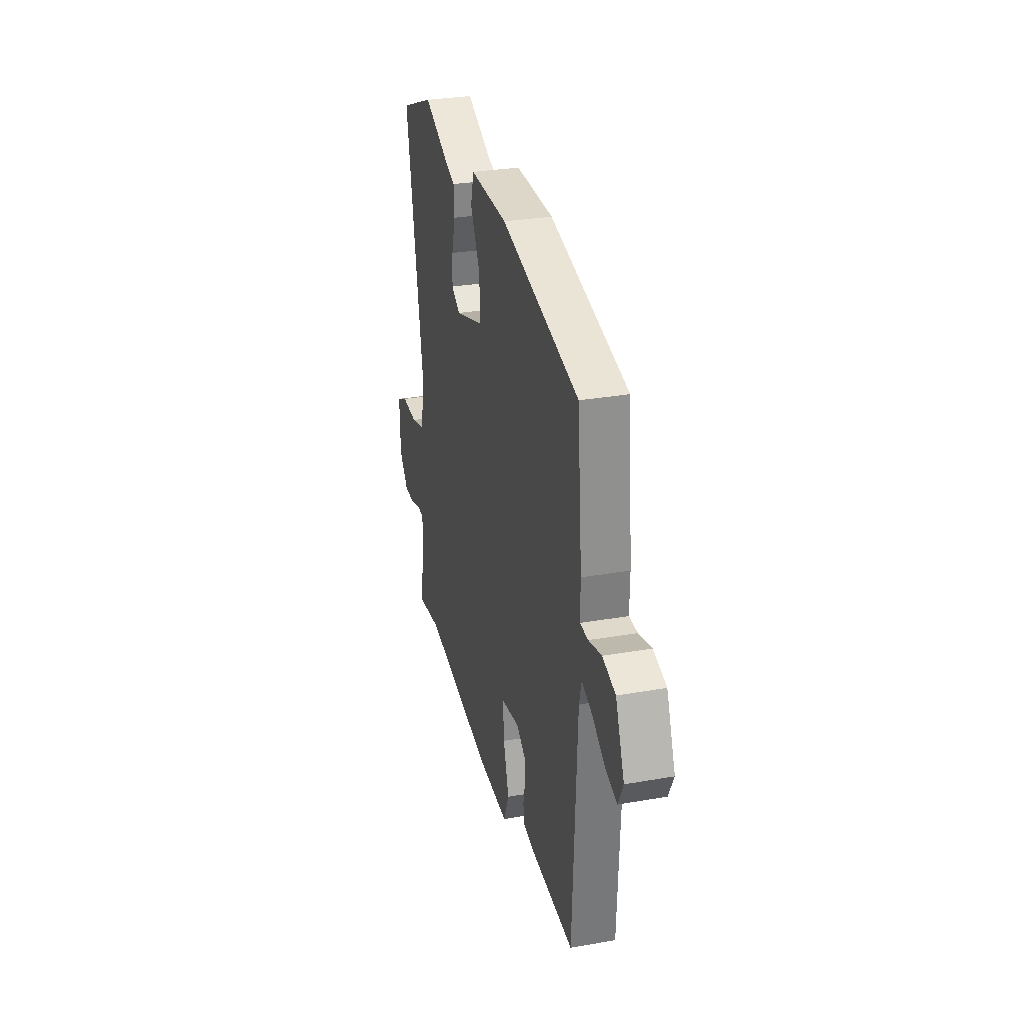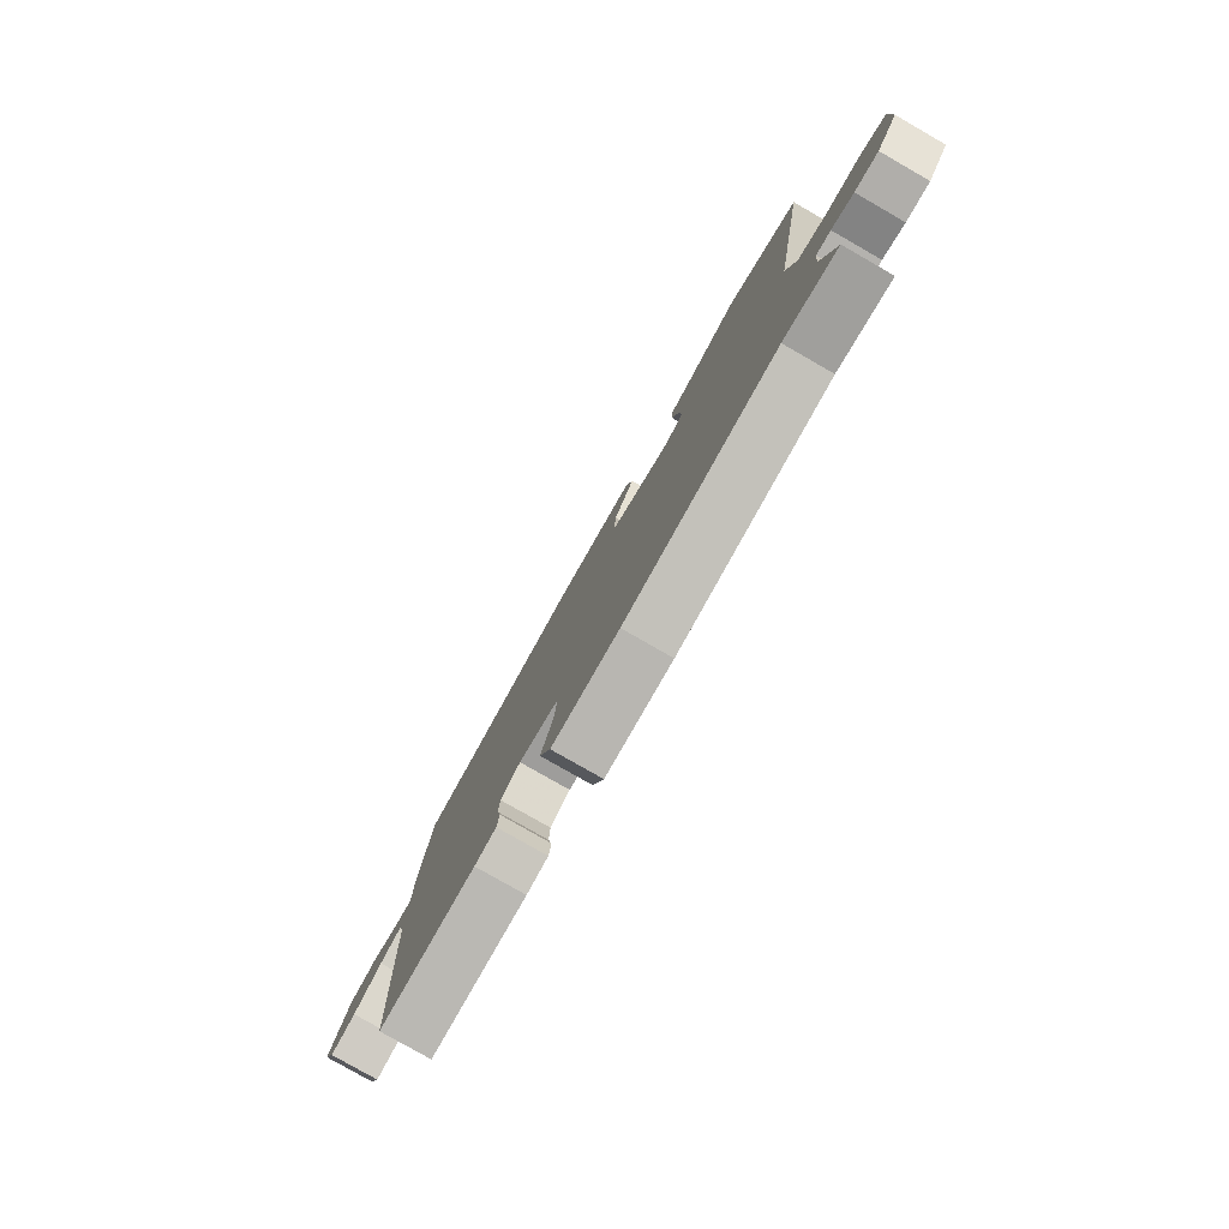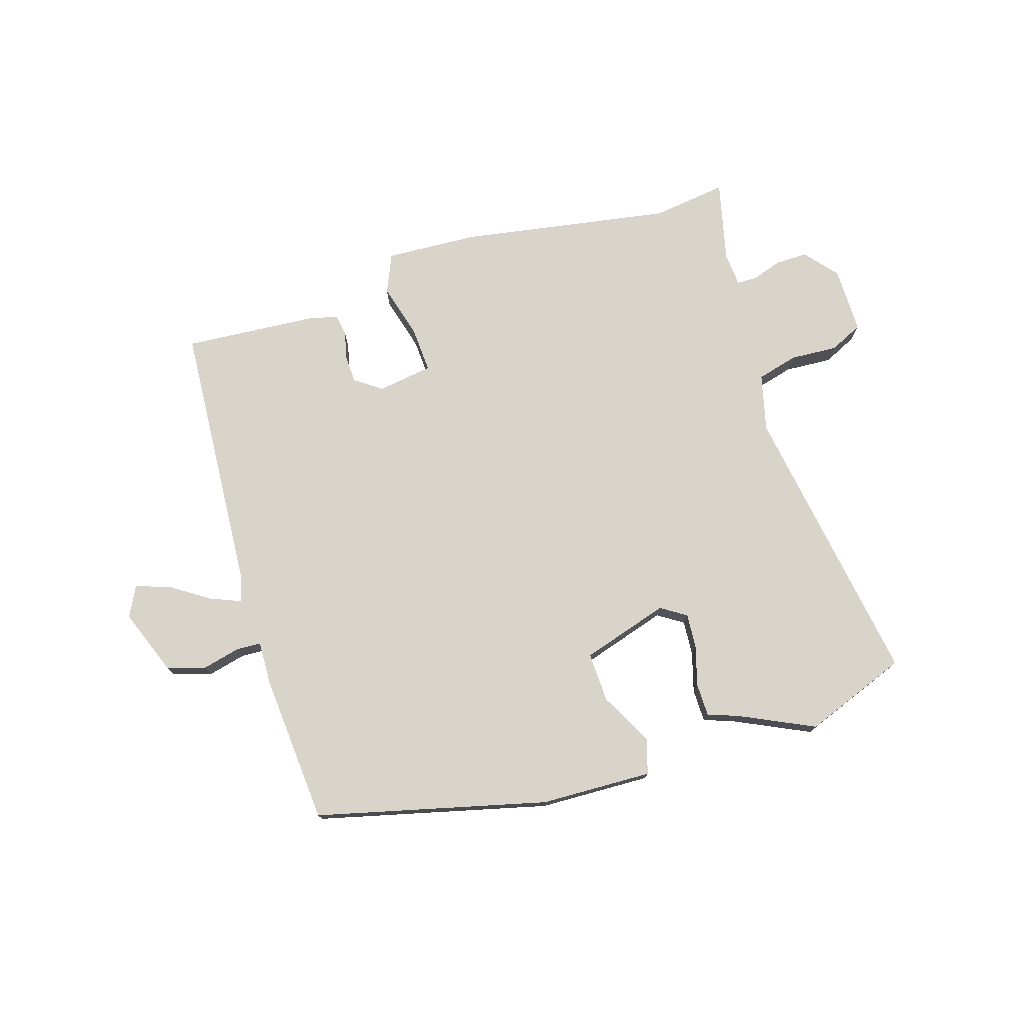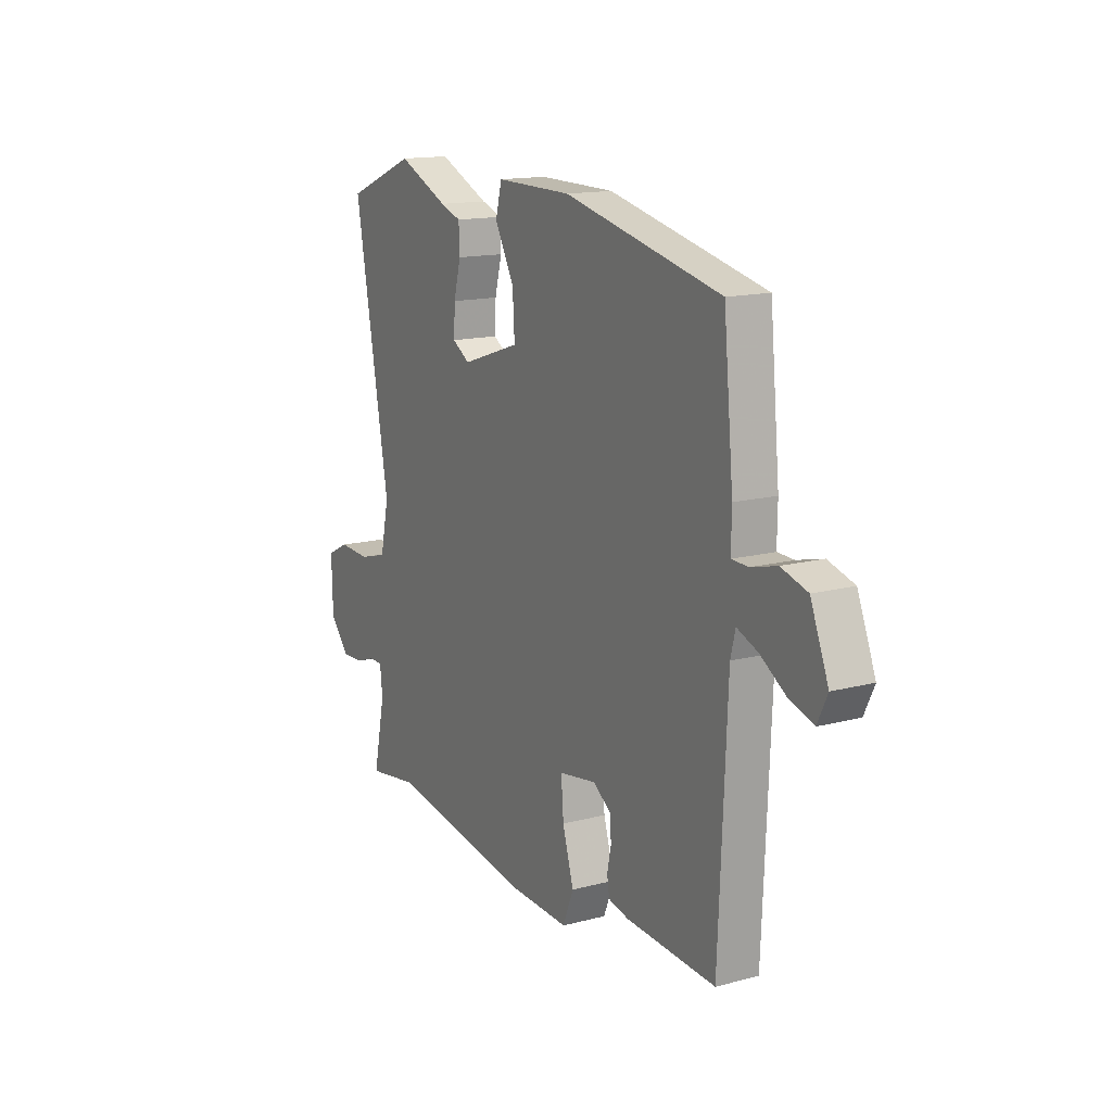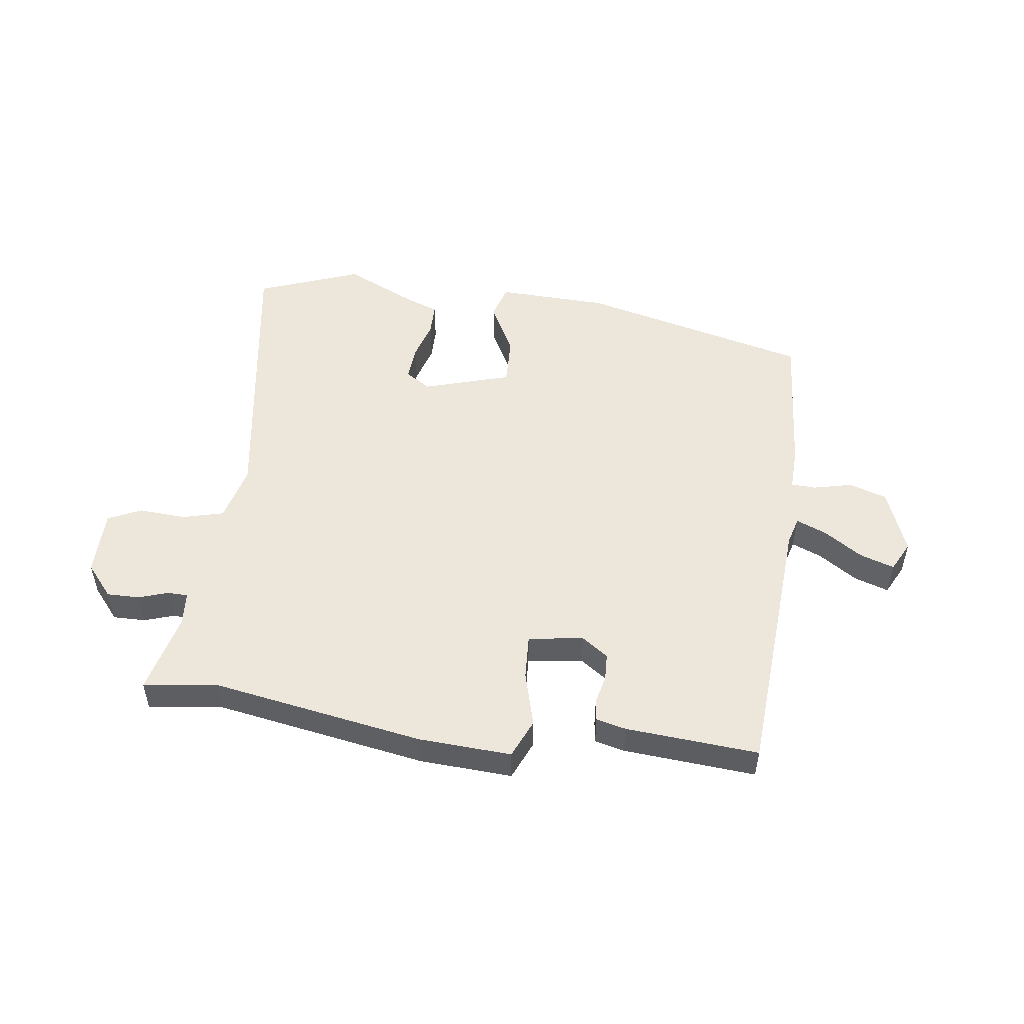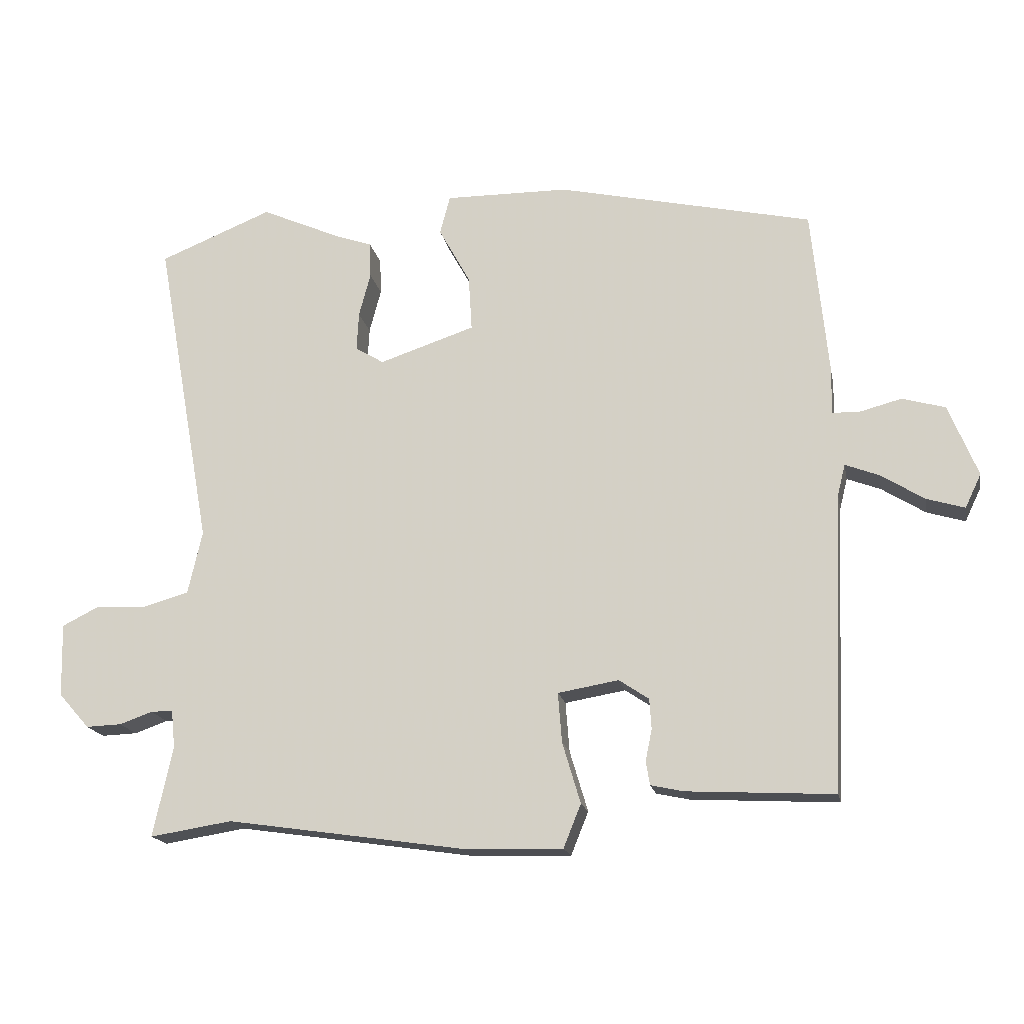
<metadata>
{"format":"obj","ext":"obj","renderer":"f3d","projection":"perspective","resolution":1024,"background":"white","views":[{"elev":30.3,"azim":-104.3,"up":"+Z"},{"elev":-79.8,"azim":60.2,"up":"+Z"},{"elev":75.7,"azim":-16.0,"up":"+Y"},{"elev":14.9,"azim":-119.4,"up":"+Z"},{"elev":51.1,"azim":-171.0,"up":"+Y"},{"elev":-17.6,"azim":-169.1,"up":"+Z"}]}
</metadata>
<code>
v -0.509 0.07 -0.478
v -0.529 0.07 -0.017
v -0.541 0.07 0.031
v -0.593 0.07 0.011
v -0.66 0.07 -0.031
v -0.719 0.07 -0.049
v -0.744 0.07 0.003
v -0.699 0.07 0.114
v -0.633 0.07 0.133
v -0.568 0.07 0.116
v -0.526 0.07 0.117
v -0.527 0.07 0.191
v -0.502 0.07 0.447
v -0.107 0.07 0.536
v 0.084 0.07 0.538
v 0.1 0.07 0.478
v 0.051 0.07 0.389
v 0.046 0.07 0.304
v 0.194 0.07 0.255
v 0.238 0.07 0.282
v 0.235 0.07 0.342
v 0.217 0.07 0.41
v 0.219 0.07 0.466
v 0.272 0.07 0.484
v 0.4 0.07 0.541
v 0.575 0.07 0.47
v 0.487 0.07 -0.019
v 0.509 0.07 -0.117
v 0.579 0.07 -0.137
v 0.66 0.07 -0.134
v 0.716 0.07 -0.162
v 0.713 0.07 -0.276
v 0.665 0.07 -0.33
v 0.61 0.07 -0.328
v 0.559 0.07 -0.31
v 0.525 0.07 -0.31
v 0.519 0.07 -0.368
v 0.549 0.07 -0.508
v 0.422 0.07 -0.488
v 0.06 0.07 -0.541
v -0.099 0.07 -0.546
v -0.126 0.07 -0.479
v -0.098 0.07 -0.385
v -0.092 0.07 -0.308
v -0.186 0.07 -0.292
v -0.232 0.07 -0.323
v -0.235 0.07 -0.37
v -0.225 0.07 -0.418
v -0.231 0.07 -0.455
v -0.282 0.07 -0.466
v -0.509 0 -0.478
v -0.529 0 -0.017
v -0.541 0 0.031
v -0.593 0 0.011
v -0.66 0 -0.031
v -0.719 0 -0.049
v -0.744 0 0.003
v -0.699 0 0.114
v -0.633 0 0.133
v -0.568 0 0.116
v -0.526 0 0.117
v -0.527 0 0.191
v -0.502 0 0.447
v -0.107 0 0.536
v 0.084 0 0.538
v 0.1 0 0.478
v 0.051 0 0.389
v 0.046 0 0.304
v 0.194 0 0.255
v 0.238 0 0.282
v 0.235 0 0.342
v 0.217 0 0.41
v 0.219 0 0.466
v 0.272 0 0.484
v 0.4 0 0.541
v 0.575 0 0.47
v 0.487 0 -0.019
v 0.509 0 -0.117
v 0.579 0 -0.137
v 0.66 0 -0.134
v 0.716 0 -0.162
v 0.713 0 -0.276
v 0.665 0 -0.33
v 0.61 0 -0.328
v 0.559 0 -0.31
v 0.525 0 -0.31
v 0.519 0 -0.368
v 0.549 0 -0.508
v 0.422 0 -0.488
v 0.06 0 -0.541
v -0.099 0 -0.546
v -0.126 0 -0.479
v -0.098 0 -0.385
v -0.092 0 -0.308
v -0.186 0 -0.292
v -0.232 0 -0.323
v -0.235 0 -0.37
v -0.225 0 -0.418
v -0.231 0 -0.455
v -0.282 0 -0.466
f 50 1 2
f 49 50 2
f 48 49 2
f 47 48 2
f 46 47 2 3
f 45 46 3
f 44 45 3
f 41 42 43
f 40 41 43
f 39 40 43
f 39 43 44
f 38 39 44
f 37 38 44
f 36 37 44 3
f 33 34 35
f 32 33 35
f 31 32 35
f 30 31 35
f 29 30 35
f 35 36 3
f 29 35 3
f 28 29 3
f 24 25 26 27
f 24 27 28
f 23 24 28
f 22 23 28
f 21 22 28
f 20 21 28
f 19 20 28
f 18 19 28 3
f 15 16 17
f 14 15 17
f 13 14 17
f 12 13 17
f 11 12 17
f 18 3 4
f 17 18 4
f 11 17 4
f 8 9 10
f 7 8 10
f 6 7 10
f 5 6 10
f 4 5 10
f 4 10 11
f 52 51 100
f 52 100 99
f 52 99 98
f 52 98 97
f 53 52 97 96
f 53 96 95
f 53 95 94
f 93 92 91
f 93 91 90
f 93 90 89
f 94 93 89
f 94 89 88
f 94 88 87
f 53 94 87 86
f 85 84 83
f 85 83 82
f 85 82 81
f 85 81 80
f 85 80 79
f 53 86 85
f 53 85 79
f 53 79 78
f 77 76 75 74
f 78 77 74
f 78 74 73
f 78 73 72
f 78 72 71
f 78 71 70
f 78 70 69
f 53 78 69 68
f 67 66 65
f 67 65 64
f 67 64 63
f 67 63 62
f 67 62 61
f 54 53 68
f 54 68 67
f 54 67 61
f 60 59 58
f 60 58 57
f 60 57 56
f 60 56 55
f 60 55 54
f 61 60 54
f 1 51 52 2
f 2 52 53 3
f 3 53 54 4
f 4 54 55 5
f 5 55 56 6
f 6 56 57 7
f 7 57 58 8
f 8 58 59 9
f 9 59 60 10
f 10 60 61 11
f 11 61 62 12
f 12 62 63 13
f 13 63 64 14
f 14 64 65 15
f 15 65 66 16
f 16 66 67 17
f 17 67 68 18
f 18 68 69 19
f 19 69 70 20
f 20 70 71 21
f 21 71 72 22
f 22 72 73 23
f 23 73 74 24
f 24 74 75 25
f 25 75 76 26
f 26 76 77 27
f 27 77 78 28
f 28 78 79 29
f 29 79 80 30
f 30 80 81 31
f 31 81 82 32
f 32 82 83 33
f 33 83 84 34
f 34 84 85 35
f 35 85 86 36
f 36 86 87 37
f 37 87 88 38
f 38 88 89 39
f 39 89 90 40
f 40 90 91 41
f 41 91 92 42
f 42 92 93 43
f 43 93 94 44
f 44 94 95 45
f 45 95 96 46
f 46 96 97 47
f 47 97 98 48
f 48 98 99 49
f 49 99 100 50
f 50 100 51 1

</code>
